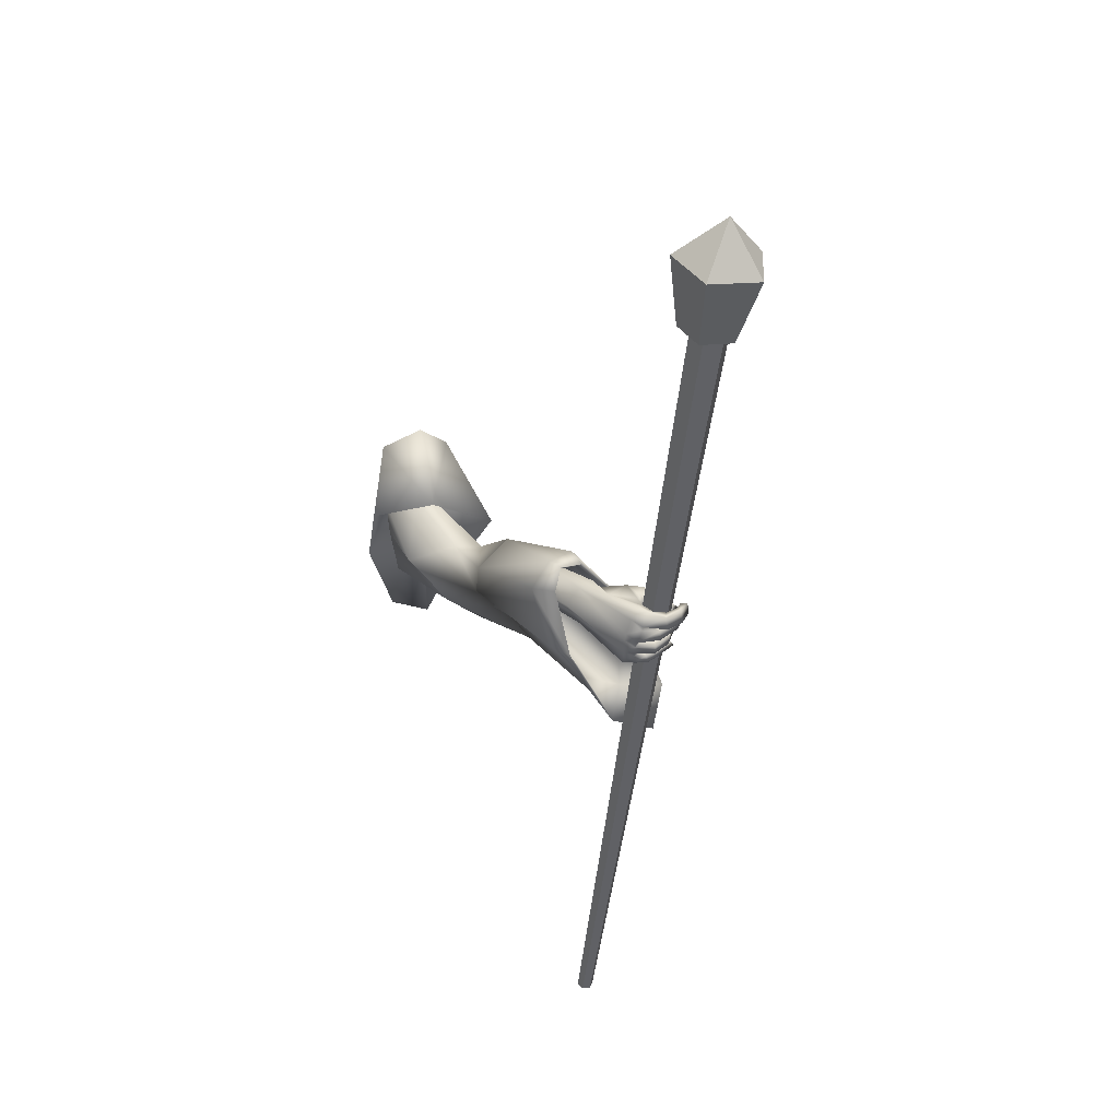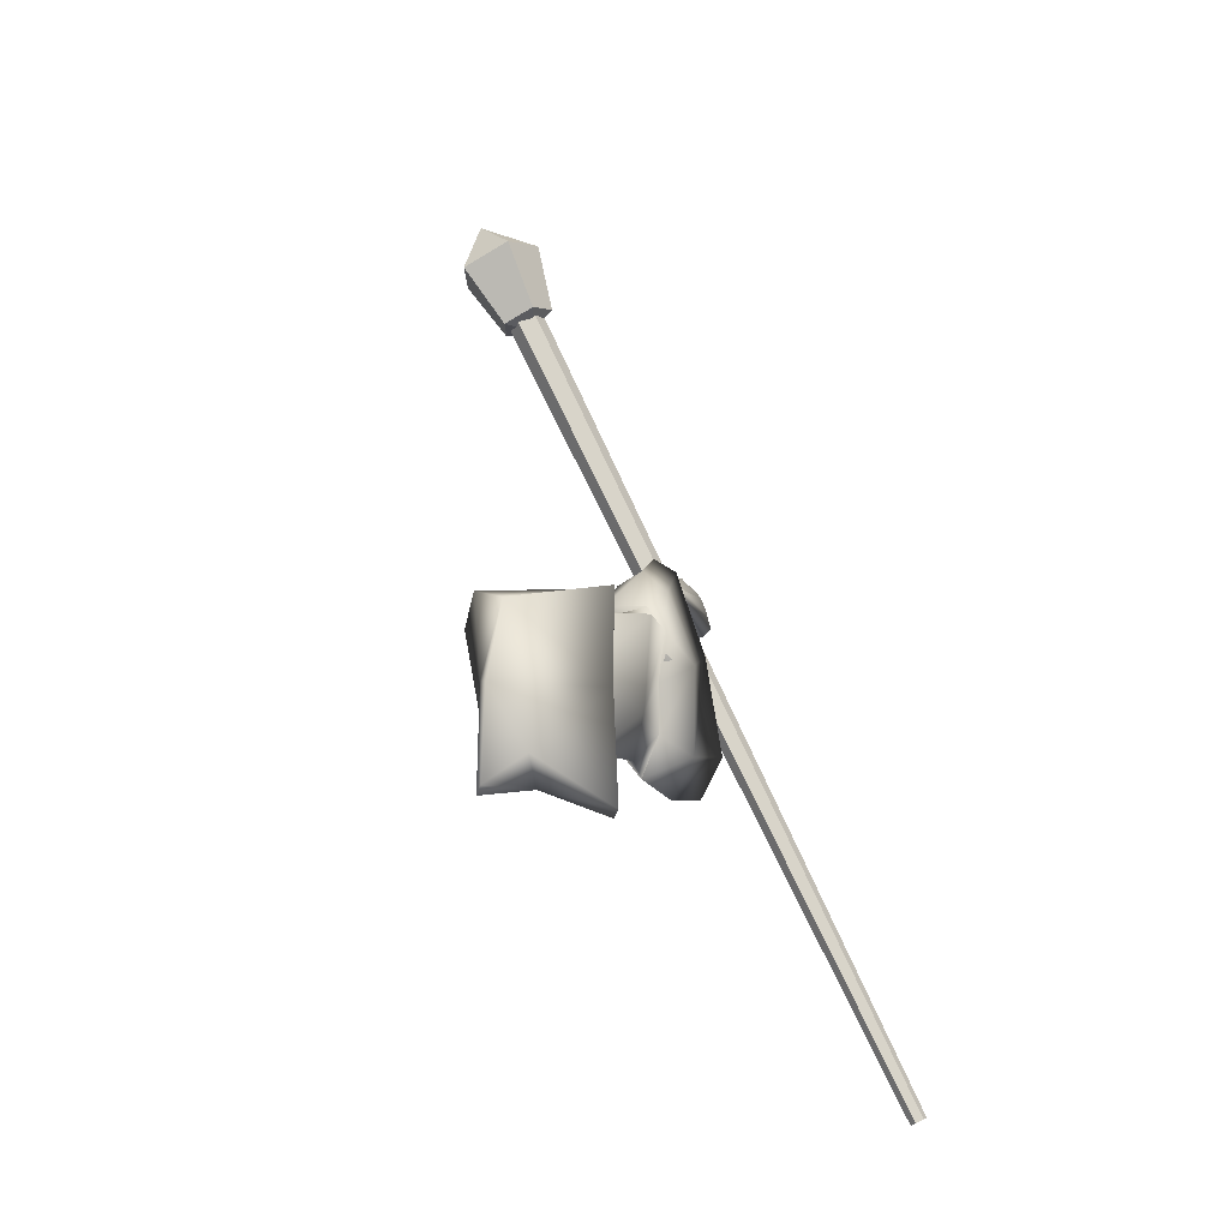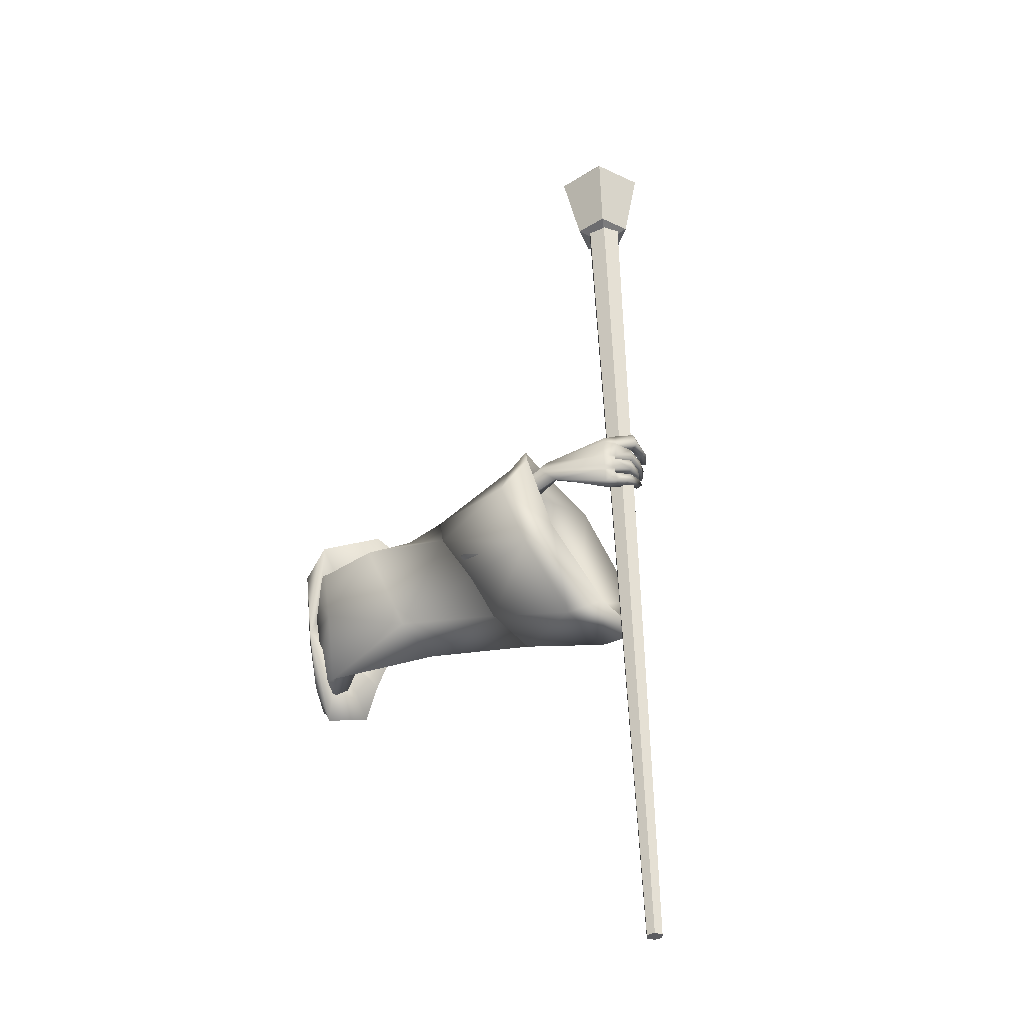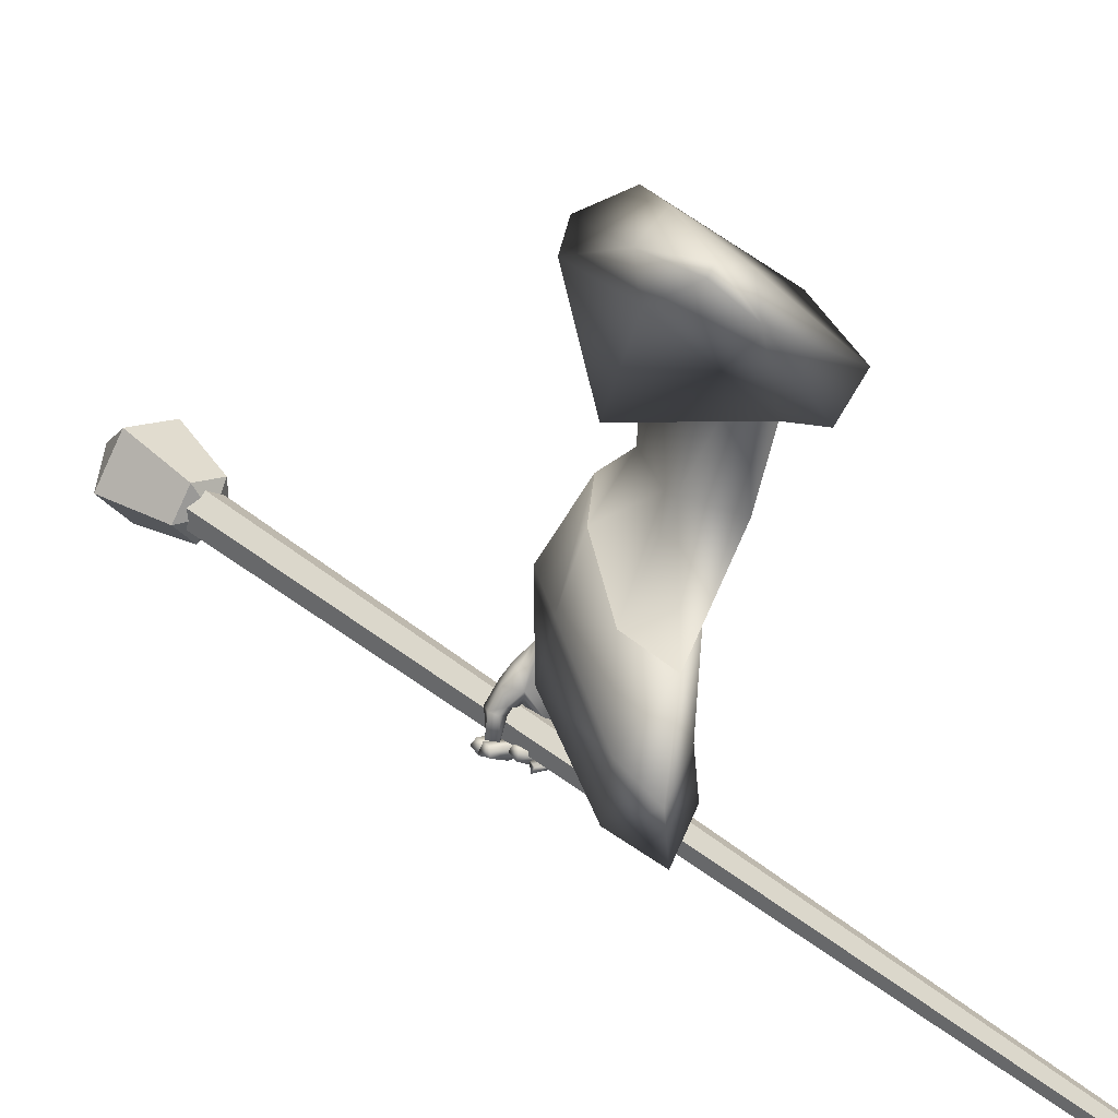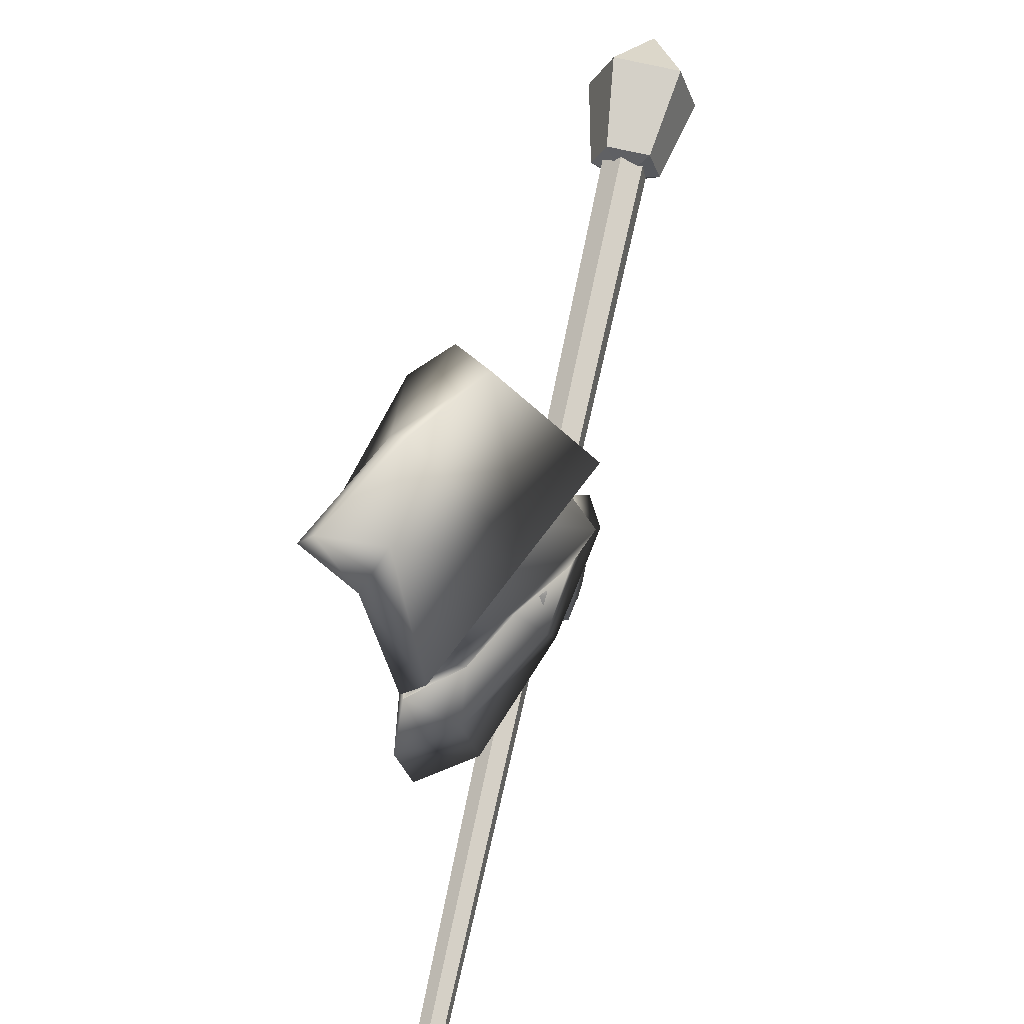
<metadata>
{"format":"obj","ext":"obj","renderer":"f3d","projection":"perspective","resolution":1024,"background":"white","views":[{"elev":62.5,"azim":137.5,"up":"+Y"},{"elev":-18.0,"azim":27.1,"up":"+Y"},{"elev":-9.7,"azim":117.7,"up":"+Y"},{"elev":18.9,"azim":-23.2,"up":"+Z"},{"elev":56.1,"azim":34.0,"up":"+Z"}]}
</metadata>
<code>
o Wizard.002_Plane.000
v 0.1487 -0.0206 -0.1226
v 0.1277 0.08534 -0.1743
v 0.1029 0.2465 -0.1565
v 0.205 0.2636 -0.09138
v 0.1826 0.1378 -0.08539
v 0.1629 -0.009398 -0.1091
v 0.1372 0.2922 -0.1239
v 0.1469 0.1537 -0.13
v 0.172 0.354 -0.5455
v 0.1924 0.2956 -0.4624
v 0.1813 0.3853 -0.5298
v 0.1933 0.3093 -0.4551
v 0.181 0.423 -0.6494
v 0.1748 0.4627 -0.6453
v 0.234 0.3541 -0.559
v 0.2293 0.3054 -0.4783
v 0.2321 0.415 -0.6725
v 0.2304 0.3747 -0.5398
v 0.2263 0.3124 -0.4706
v 0.2331 0.4362 -0.6375
v 0.1564 0.4651 -0.7681
v 0.1621 0.4971 -0.747
v 0.2081 0.3938 -0.7772
v 0.225 0.4048 -0.7754
v 0.2181 0.4372 -0.7699
v 0.1781 0.3993 -0.7967
v 0.1935 0.407 -0.8061
v 0.1609 0.3996 -0.8029
v 0.1723 0.4071 -0.8095
v 0.1398 0.4003 -0.8015
v 0.1373 0.4073 -0.812
v 0.2191 0.4288 -0.772
v 0.1897 0.4145 -0.7789
v 0.192 0.4215 -0.7991
v 0.1761 0.4217 -0.8054
v 0.1406 0.4172 -0.8067
v 0.1958 0.3958 -0.7875
v 0.1789 0.4192 -0.7862
v 0.1616 0.4205 -0.7953
v 0.1405 0.4185 -0.7996
v 0.21 0.4073 -0.7925
v 0.2072 0.4223 -0.7864
v 0.1864 0.4142 -0.7859
v 0.2085 0.4316 -0.7858
v 0.1869 0.4214 -0.7789
v 0.1806 0.4311 -0.8095
v 0.1724 0.4215 -0.7888
v 0.1472 0.4229 -0.8095
v 0.1487 0.4147 -0.7924
v 0.1206 0.4097 -0.7946
v 0.1254 0.4109 -0.7786
v 0.1395 0.4379 -0.8036
v 0.1167 0.426 -0.7886
v 0.1446 0.4358 -0.7907
v 0.1216 0.4227 -0.7777
v 0.1765 0.4486 -0.8059
v 0.166 0.4424 -0.7872
v 0.2052 0.4498 -0.7841
v 0.1753 0.4389 -0.778
v 0.198 0.4565 -0.7833
v 0.1786 0.4454 -0.7729
v 0.1643 0.4545 -0.8051
v 0.1585 0.4438 -0.7816
v 0.1213 0.4375 -0.8043
v 0.1313 0.4374 -0.7862
v 0.09288 0.4237 -0.7919
v 0.09586 0.4273 -0.7796
v 0.1264 0.4578 -0.7845
v 0.09236 0.4427 -0.7779
v 0.1201 0.457 -0.7996
v 0.08628 0.4448 -0.7923
v 0.1602 0.4725 -0.7977
v 0.1491 0.4605 -0.7805
v 0.1672 0.4683 -0.7716
v 0.1852 0.4821 -0.7797
v 0.1548 0.4685 -0.7757
v 0.1812 0.4866 -0.7769
v 0.1438 0.4743 -0.7931
v 0.1534 0.4852 -0.8088
v 0.122 0.4658 -0.7941
v 0.1187 0.4703 -0.8117
v 0.09983 0.455 -0.7855
v 0.09192 0.4555 -0.8003
v 0.1137 0.4834 -0.7887
v 0.09563 0.4709 -0.7827
v 0.1109 0.4878 -0.7977
v 0.08686 0.4703 -0.7912
v 0.1354 0.4936 -0.7861
v 0.1464 0.5048 -0.7976
v 0.1518 0.4944 -0.7643
v 0.1616 0.5024 -0.766
v 0.2057 0.4692 -0.7615
v 0.2119 0.4575 -0.7652
v 0.1872 0.4886 -0.7541
v 0.1812 0.4965 -0.7512
v 0.1541 0.491 -0.7496
v 0.1622 0.4585 -0.7679
v 0.1714 0.4452 -0.7696
v 0.176 0.4383 -0.7714
v 0.1693 0.4339 -0.6467
v 0.178 0.4764 -0.6878
v 0.1345 0.4179 -0.7129
v 0.1652 0.4853 -0.7201
v 0.1554 0.4436 -0.6647
v 0.131 0.4288 -0.689
v 0.1159 0.4269 -0.7326
v 0.1139 0.4395 -0.7097
v 0.1069 0.428 -0.7425
v 0.09616 0.4377 -0.7389
v 0.1072 0.4293 -0.7758
v 0.09101 0.4345 -0.7724
v 0.1463 0.4451 -0.7377
v 0.1331 0.444 -0.7378
v 0.1234 0.4431 -0.7496
v 0.09813 0.4547 -0.7374
v 0.1136 0.4412 -0.7787
v 0.1001 0.4542 -0.769
v 0.1178 0.4577 -0.7511
v 0.1093 0.4523 -0.7781
v 0.1189 0.4552 -0.7067
v 0.132 0.4345 -0.7378
v 0.1333 0.4617 -0.7215
v 0.1434 0.4683 -0.7242
v 0.1321 0.4476 -0.6855
v 0.2 0.4545 -0.6358
v 0.2166 -0.007205 -0.1797
v 0.2768 0.2542 -0.1823
v 0.2891 0.1714 -0.1998
v 0.2445 0.07197 -0.2423
v 0.236 0.146 -0.2548
v 0.2378 0.2778 -0.2271
v 0.2178 0.2875 -0.2657
v 0.2595 0.3098 -0.3653
v 0.3341 0.2839 -0.3198
v 0.2205 0.3002 -0.3944
v 0.202 0.1881 -0.4105
v 0.2895 0.3033 -0.4585
v 0.2946 0.1469 -0.373
v 0.2371 0.1592 -0.5417
v 0.2036 0.1573 -0.4081
v 0.2562 0.2327 -0.5026
v 0.1924 0.3516 -0.4365
v 0.1391 0.1696 -0.5534
v 0.1448 0.2636 -0.4659
v 0.2673 0.3414 -0.441
v 0.2286 0.03639 -0.1329
v 0.2549 0.08518 -0.4167
v 0.2913 0.04637 -0.2142
v 0.1835 0.1024 -0.5878
v 0.258 0.03087 -0.2963
v 0.1562 0.2564 -0.3477
v 0.2383 0.3276 -0.2803
v 0.3263 0.2996 -0.2115
v 0.3364 0.1341 -0.189
v 0.2858 -0.03454 -0.2885
v 0.3249 -0.03734 -0.2281
v 0.1675 0.09807 -0.1762
v 0.1494 0.1995 -0.1752
v 0.1477 0.2164 -0.1547
v 0.1847 0.189 -0.1087
v 0.172 0.1227 -0.1165
v 0.177 0.1019 -0.1635
v 0.1784 0.08019 -0.147
v 0.2895 0.3033 -0.4585
v 0.2371 0.1592 -0.5417
v 0.2562 0.2327 -0.5026
v 0.245 0.4046 -0.5618
v 0.1924 0.3516 -0.4365
v 0.1514 0.4308 -0.5652
v 0.1391 0.1696 -0.5534
v 0.1448 0.2636 -0.4659
v 0.2011 0.4488 -0.56
v 0.2673 0.3414 -0.441
v 0.2272 0.1586 -0.6953
v 0.264 0.2933 -0.6242
v 0.1317 0.3222 -0.5888
v 0.1316 0.1621 -0.6981
v 0.1835 0.1024 -0.5878
v 0.165 0.1005 -0.74
v 0.2042 0.4795 -0.5943
v 0.236 0.4568 -0.6142
v 0.1626 0.4525 -0.6048
v 0.2426 0.1752 -0.7757
v 0.1798 0.1177 -0.8217
v 0.1272 0.1843 -0.7873
v 0.2583 0.3236 -0.6775
v 0.124 0.3611 -0.6837
v 0.2297 0.2442 -0.5174
v 0.218 0.1995 -0.5412
v 0.2356 0.3851 -0.5685
v 0.2771 0.2692 -0.4915
v 0.2383 0.2861 -0.4917
v 0.1569 0.4072 -0.5714
v 0.1584 0.2058 -0.5483
v 0.1618 0.263 -0.495
v 0.1987 0.4223 -0.567
v 0.2629 0.2929 -0.4822
v 0.2206 0.1786 -0.6806
v 0.2515 0.2917 -0.6209
v 0.1404 0.316 -0.5912
v 0.1404 0.1816 -0.6829
v 0.1854 0.1649 -0.5692
v 0.1684 0.1299 -0.7182
v 0.5043 -0.4151 -0.9865
v 0.4926 -0.4177 -0.9952
v 0.4803 -0.4239 -0.9896
v 0.4798 -0.4276 -0.9752
v 0.4916 -0.4251 -0.9664
v 0.5038 -0.4188 -0.9721
v -0.04288 1.003 -0.6514
v -0.06904 0.9972 -0.6708
v -0.09629 0.9833 -0.6582
v -0.09738 0.9751 -0.6262
v -0.07122 0.9808 -0.6068
v -0.04397 0.9947 -0.6193
v -0.02724 1.012 -0.6559
v -0.0774 0.9995 -0.686
v -0.1162 0.9748 -0.6477
v -0.09002 0.9722 -0.594
v -0.03504 0.9953 -0.599
v -0.04838 1.137 -0.6396
v -0.1268 1.117 -0.6866
v -0.1874 1.078 -0.6268
v -0.1465 1.074 -0.5428
v -0.06057 1.11 -0.5507
v -0.06145 0.9714 -0.6412
v -0.1421 1.174 -0.5922
f 215 208 209
f 207 212 206
f 205 210 204
f 204 215 209
f 208 213 207
f 206 211 205
f 209 208 206
f 213 214 210
f 221 220 216
f 224 218 219
f 217 221 216
f 220 224 219
f 223 217 218
f 220 226 216
f 218 226 219
f 216 226 217
f 219 226 220
f 217 226 218
f 225 227 224
f 223 227 222
f 221 227 225
f 224 227 223
f 222 227 221
f 215 214 208
f 207 213 212
f 205 211 210
f 204 210 215
f 208 214 213
f 206 212 211
f 206 205 204
f 204 209 206
f 208 207 206
f 210 211 212
f 212 213 210
f 214 215 210
f 221 225 220
f 224 223 218
f 217 222 221
f 220 225 224
f 223 222 217
f 5 4 8
f 1 6 8
f 6 5 8
f 1 2 126
f 7 3 8
f 6 146 5
f 3 2 8
f 2 1 8
f 6 126 146
f 4 7 8
f 6 1 126
f 9 12 11
f 11 100 13
f 13 15 9
f 9 16 10
f 11 20 125
f 11 19 18
f 20 15 17
f 18 16 15
f 112 99 102
f 13 100 102
f 17 32 20
f 20 93 125
f 17 23 24
f 37 27 41
f 26 29 27
f 28 31 29
f 41 34 42
f 27 35 34
f 29 36 35
f 43 26 37
f 26 39 28
f 28 40 30
f 39 36 40
f 30 36 31
f 35 38 34
f 33 37 23
f 24 42 32
f 23 41 24
f 43 34 38
f 42 45 44
f 43 33 45
f 45 46 44
f 47 48 46
f 49 50 48
f 50 52 48
f 49 55 51
f 53 54 52
f 51 53 50
f 54 47 57
f 48 56 46
f 52 57 56
f 46 58 44
f 47 59 57
f 59 56 57
f 58 61 60
f 61 62 60
f 62 65 64
f 64 67 66
f 65 69 67
f 69 70 71
f 71 64 66
f 62 70 72
f 70 73 72
f 65 73 68
f 63 74 73
f 60 72 75
f 74 72 73
f 74 77 75
f 76 79 77
f 78 81 79
f 80 83 81
f 80 85 82
f 81 87 86
f 86 85 84
f 82 87 83
f 78 84 80
f 79 86 89
f 86 88 89
f 76 88 78
f 77 89 91
f 89 90 91
f 32 44 25
f 58 25 44
f 60 93 58
f 75 92 60
f 77 94 75
f 95 91 22
f 90 22 91
f 90 21 96
f 74 21 76
f 61 97 74
f 99 61 59
f 99 45 33
f 67 71 66
f 123 103 96
f 103 22 96
f 102 104 105
f 101 100 14
f 102 107 106
f 106 109 108
f 108 111 110
f 121 102 106
f 106 114 113
f 110 114 108
f 109 117 111
f 117 118 119
f 116 118 114
f 117 116 111
f 107 115 109
f 115 122 118
f 118 113 114
f 106 113 121
f 121 113 112
f 122 112 113
f 21 123 96
f 107 124 120
f 105 104 124
f 100 101 104
f 122 124 123
f 95 22 101
f 95 125 94
f 94 125 92
f 92 125 93
f 25 20 32
f 9 10 12
f 13 9 11
f 11 14 100
f 13 17 15
f 9 15 16
f 125 14 11
f 11 18 20
f 11 12 19
f 20 18 15
f 18 19 16
f 23 17 33
f 13 102 17
f 112 21 97
f 112 97 98
f 17 102 99
f 99 33 17
f 112 98 99
f 17 24 32
f 20 25 93
f 37 26 27
f 26 28 29
f 28 30 31
f 41 27 34
f 27 29 35
f 29 31 36
f 43 38 26
f 26 38 39
f 28 39 40
f 39 35 36
f 30 40 36
f 35 39 38
f 33 43 37
f 24 41 42
f 23 37 41
f 43 42 34
f 42 43 45
f 45 47 46
f 47 49 48
f 49 51 50
f 50 53 52
f 49 54 55
f 53 55 54
f 51 55 53
f 54 49 47
f 48 52 56
f 52 54 57
f 46 56 58
f 47 45 59
f 59 58 56
f 58 59 61
f 61 63 62
f 62 63 65
f 64 65 67
f 65 68 69
f 69 68 70
f 71 70 64
f 62 64 70
f 70 68 73
f 65 63 73
f 63 61 74
f 60 62 72
f 74 75 72
f 74 76 77
f 76 78 79
f 78 80 81
f 80 82 83
f 80 84 85
f 81 83 87
f 86 87 85
f 82 85 87
f 78 88 84
f 79 81 86
f 86 84 88
f 76 90 88
f 77 79 89
f 89 88 90
f 32 42 44
f 58 93 25
f 60 92 93
f 75 94 92
f 77 95 94
f 95 77 91
f 90 96 22
f 90 76 21
f 74 97 21
f 61 98 97
f 99 98 61
f 99 59 45
f 67 69 71
f 103 101 22
f 102 100 104
f 102 105 107
f 106 107 109
f 108 109 111
f 121 112 102
f 106 108 114
f 110 116 114
f 109 115 117
f 117 115 118
f 116 119 118
f 110 111 116
f 117 119 116
f 107 120 115
f 115 120 122
f 118 122 113
f 122 123 112
f 21 112 123
f 107 105 124
f 103 123 101
f 122 120 124
f 124 104 101
f 101 123 124
f 101 14 125
f 125 95 101
f 128 4 5
f 146 128 5
f 131 3 7
f 3 130 2
f 133 132 131
f 128 134 127
f 132 136 130
f 148 138 128
f 141 137 138
f 145 135 133
f 135 144 136
f 147 139 138
f 136 143 140
f 130 140 129
f 2 129 126
f 137 133 134
f 134 131 127
f 4 131 7
f 140 149 147
f 129 147 148
f 126 148 146
f 142 171 144
f 144 170 143
f 143 178 149
f 139 166 141
f 145 168 142
f 149 165 139
f 141 164 137
f 137 173 145
f 172 168 173
f 165 175 166
f 178 174 165
f 168 176 171
f 176 170 171
f 172 182 169
f 174 186 175
f 179 183 174
f 187 177 176
f 169 187 176
f 181 172 167
f 167 173 164
f 185 179 177
f 177 178 170
f 186 167 175
f 175 164 166
f 192 196 197
f 189 199 198
f 202 198 203
f 192 200 193
f 194 200 195
f 196 182 180
f 198 186 183
f 203 183 184
f 201 187 200
f 193 187 182
f 196 181 190
f 197 190 191
f 203 185 201
f 202 201 194
f 186 190 181
f 199 191 190
f 188 195 192
f 128 127 4
f 146 148 128
f 131 132 3
f 3 132 130
f 133 135 132
f 128 138 134
f 132 135 136
f 148 147 138
f 134 138 137
f 139 141 138
f 145 142 135
f 135 142 144
f 147 149 139
f 136 144 143
f 130 136 140
f 2 130 129
f 137 145 133
f 134 133 131
f 4 127 131
f 140 143 149
f 129 140 147
f 126 129 148
f 142 168 171
f 144 171 170
f 143 170 178
f 139 165 166
f 145 173 168
f 149 178 165
f 141 166 164
f 137 164 173
f 172 169 168
f 165 174 175
f 178 179 174
f 168 169 176
f 176 177 170
f 172 180 182
f 174 183 186
f 179 184 183
f 187 185 177
f 169 182 187
f 181 180 172
f 167 172 173
f 185 184 179
f 177 179 178
f 186 181 167
f 175 167 164
f 192 193 196
f 189 188 199
f 202 189 198
f 192 195 200
f 194 201 200
f 196 193 182
f 198 199 186
f 203 198 183
f 201 185 187
f 193 200 187
f 196 180 181
f 197 196 190
f 203 184 185
f 202 203 201
f 186 199 190
f 199 188 191
f 188 189 194
f 202 194 189
f 192 197 191
f 194 195 188
f 192 191 188
f 4 154 153
f 126 150 155
f 126 156 146
f 4 152 7
f 146 154 5
f 3 152 151
f 2 151 150
f 160 154 161
f 162 150 157
f 163 155 162
f 159 153 160
f 163 154 156
f 158 152 159
f 157 151 158
f 158 161 162
f 4 5 154
f 126 2 150
f 126 155 156
f 4 153 152
f 146 156 154
f 3 7 152
f 2 3 151
f 160 153 154
f 162 155 150
f 163 156 155
f 159 152 153
f 163 161 154
f 158 151 152
f 157 150 151
f 162 157 158
f 158 159 160
f 160 161 158
f 163 162 161

</code>
